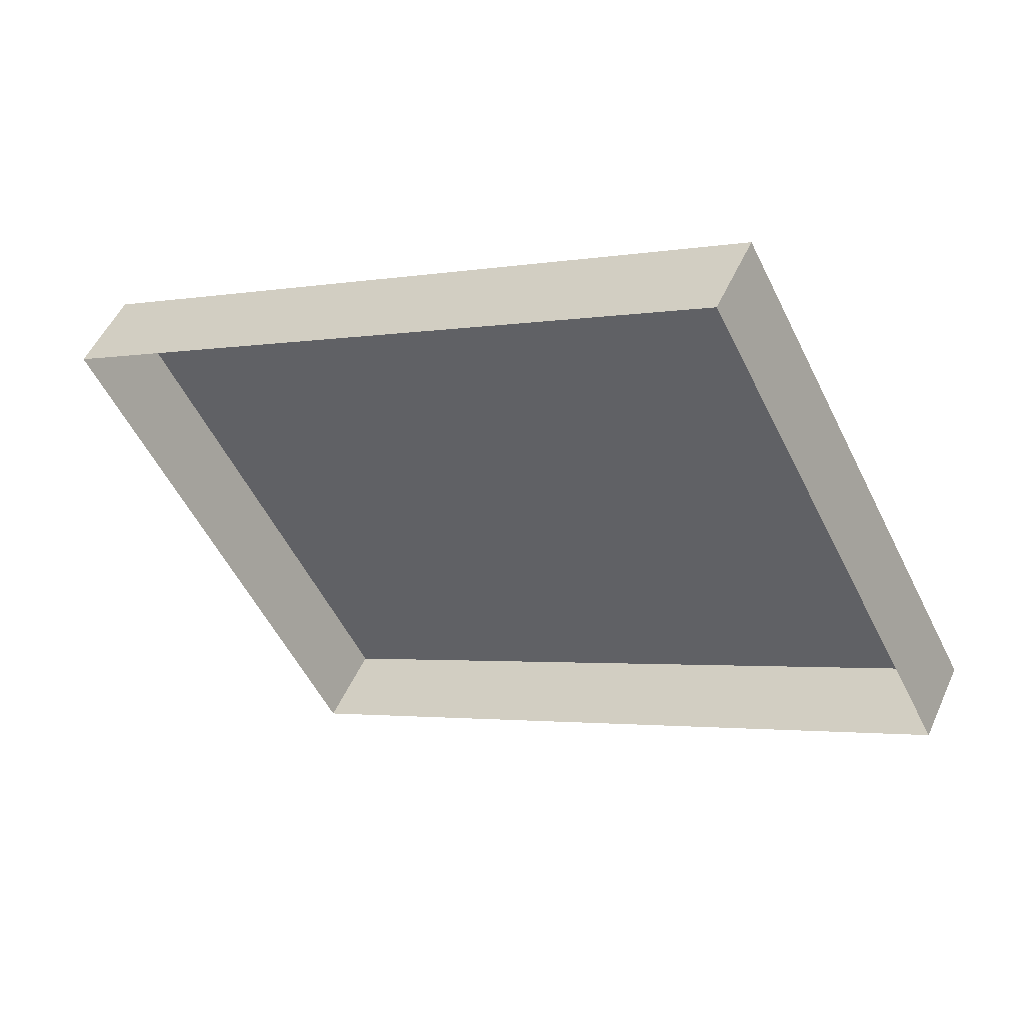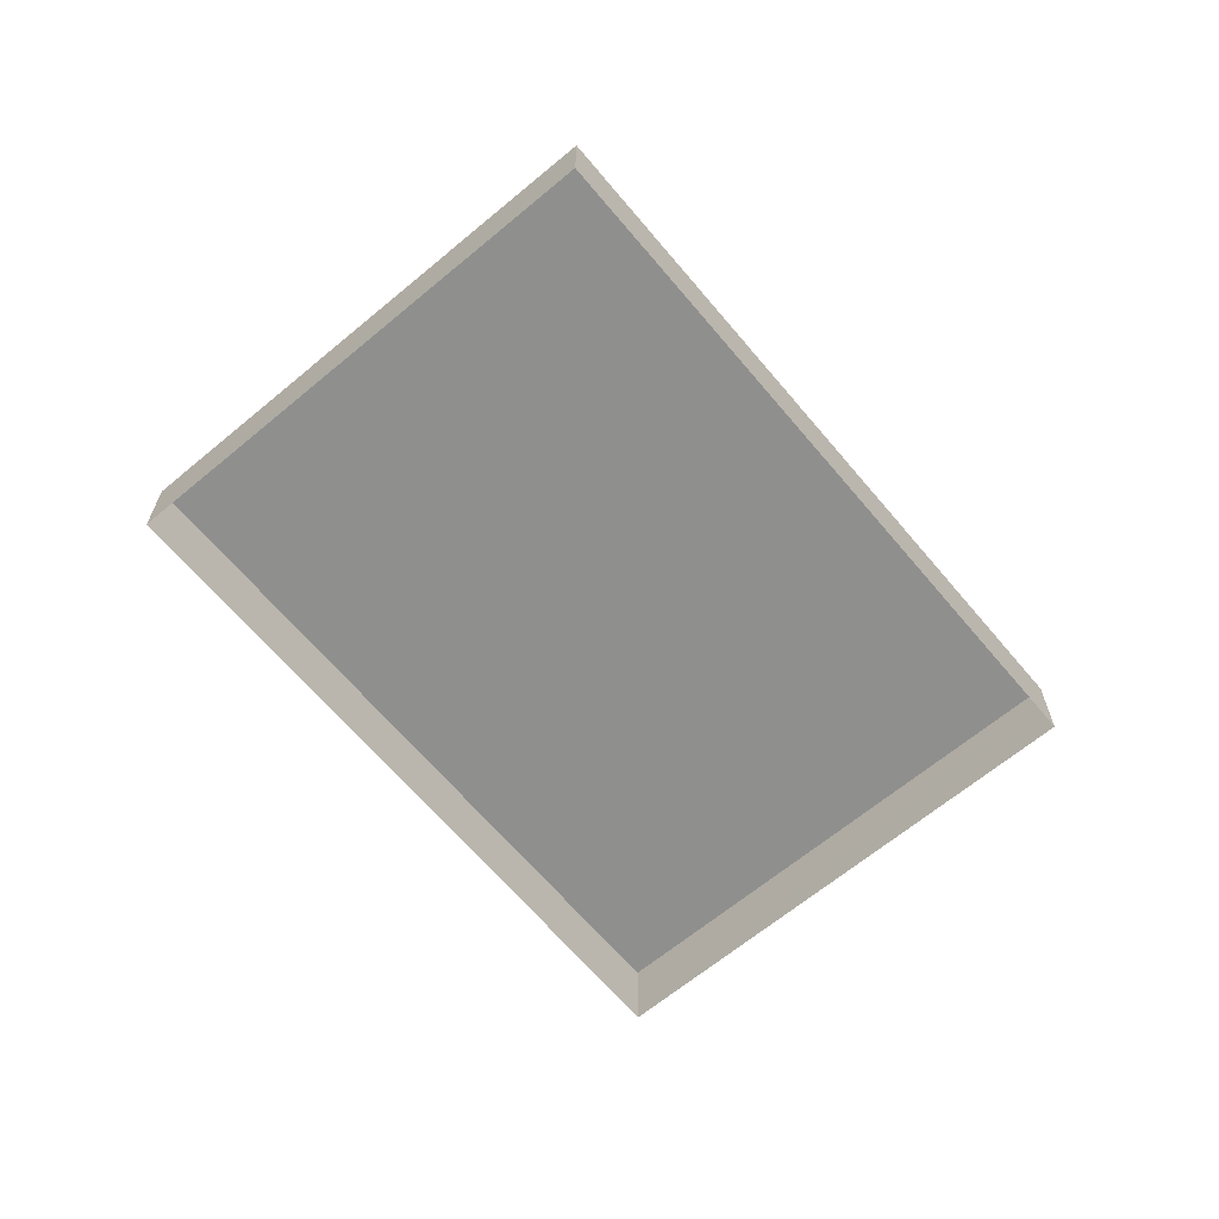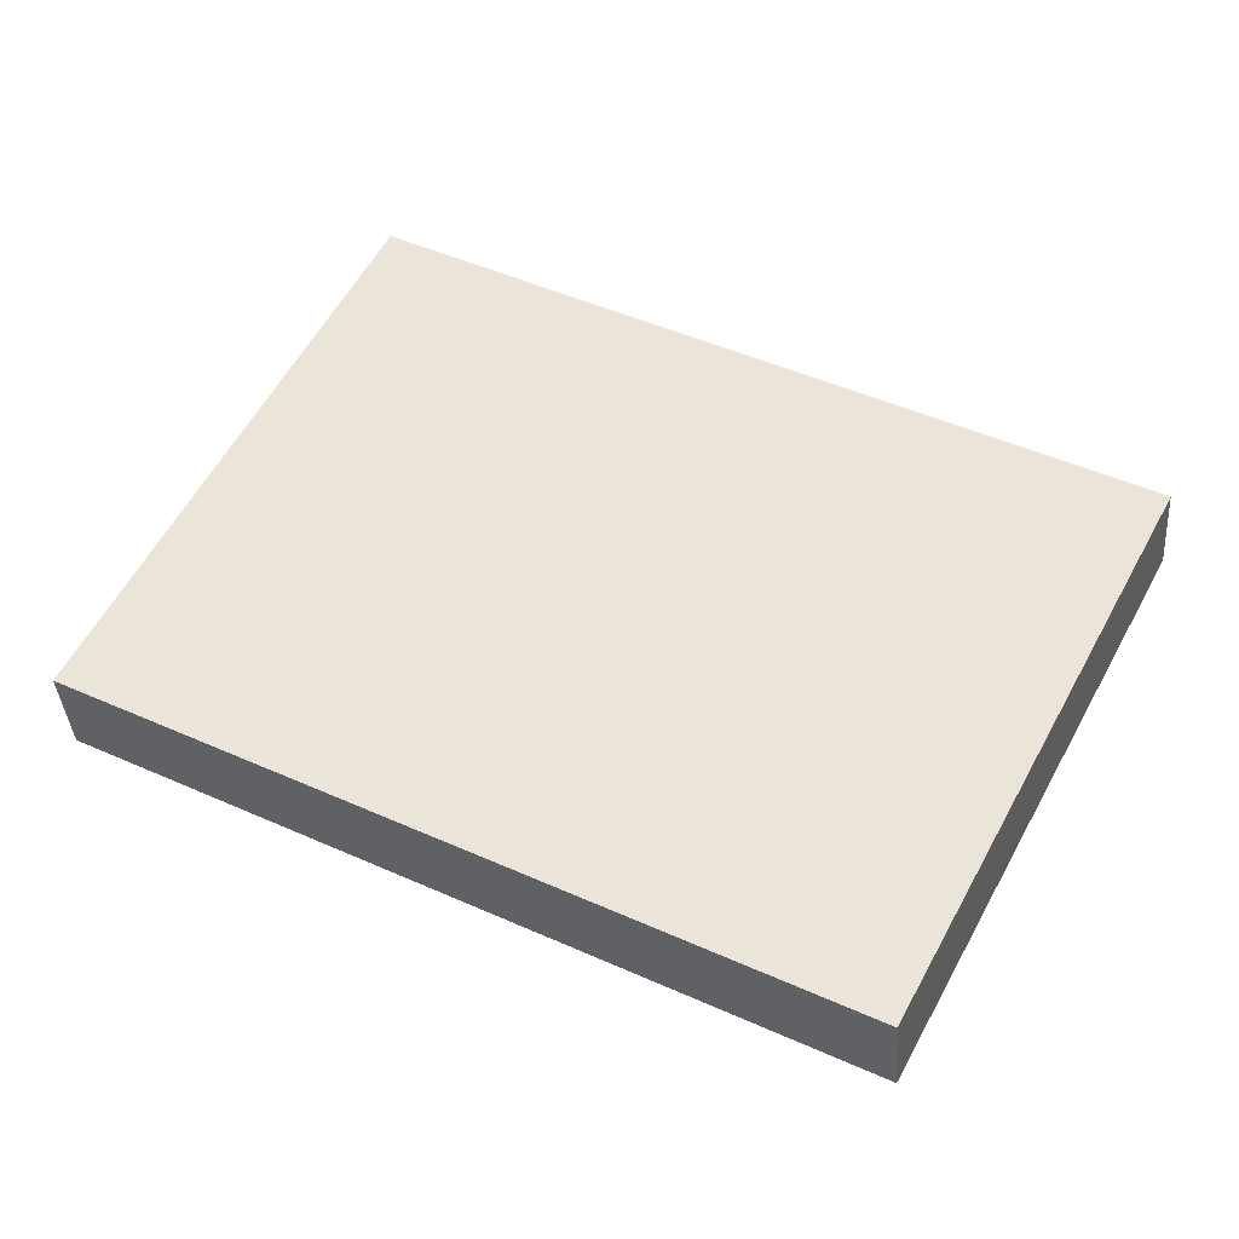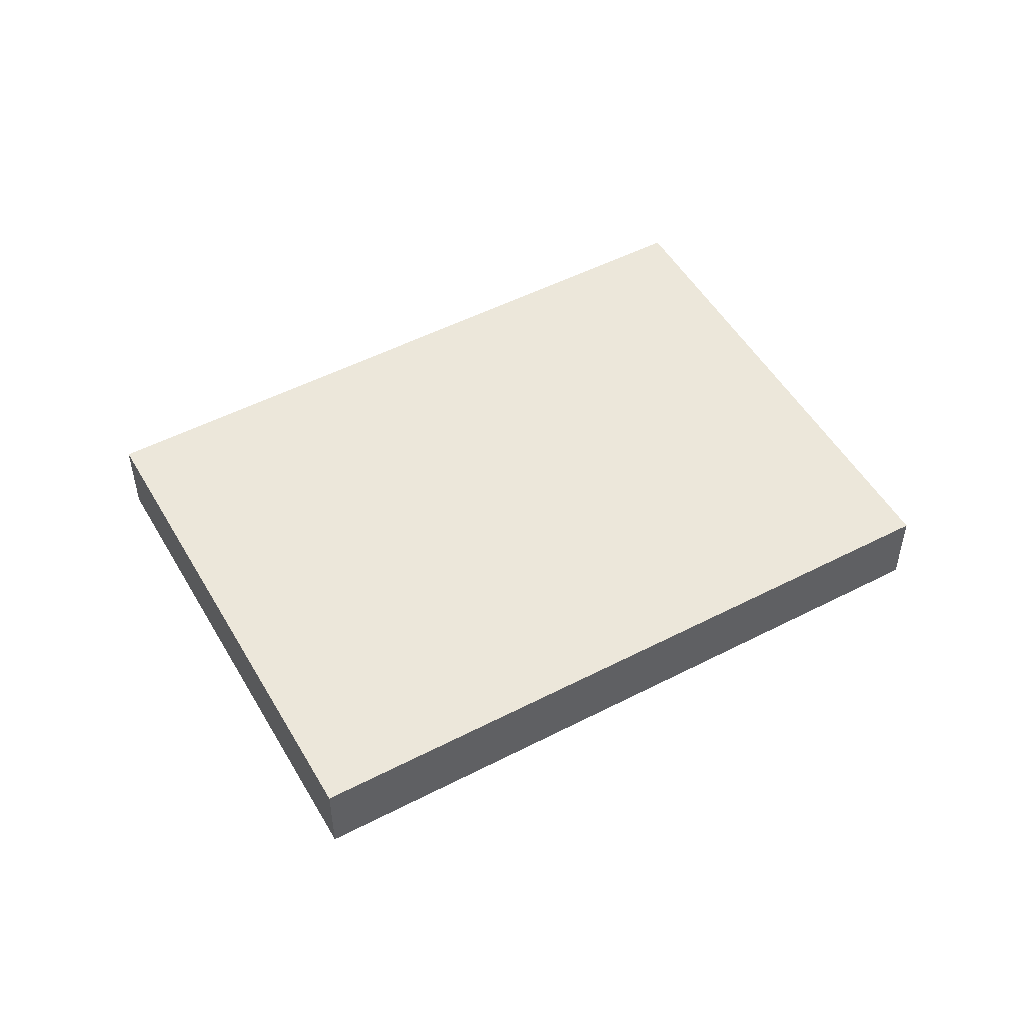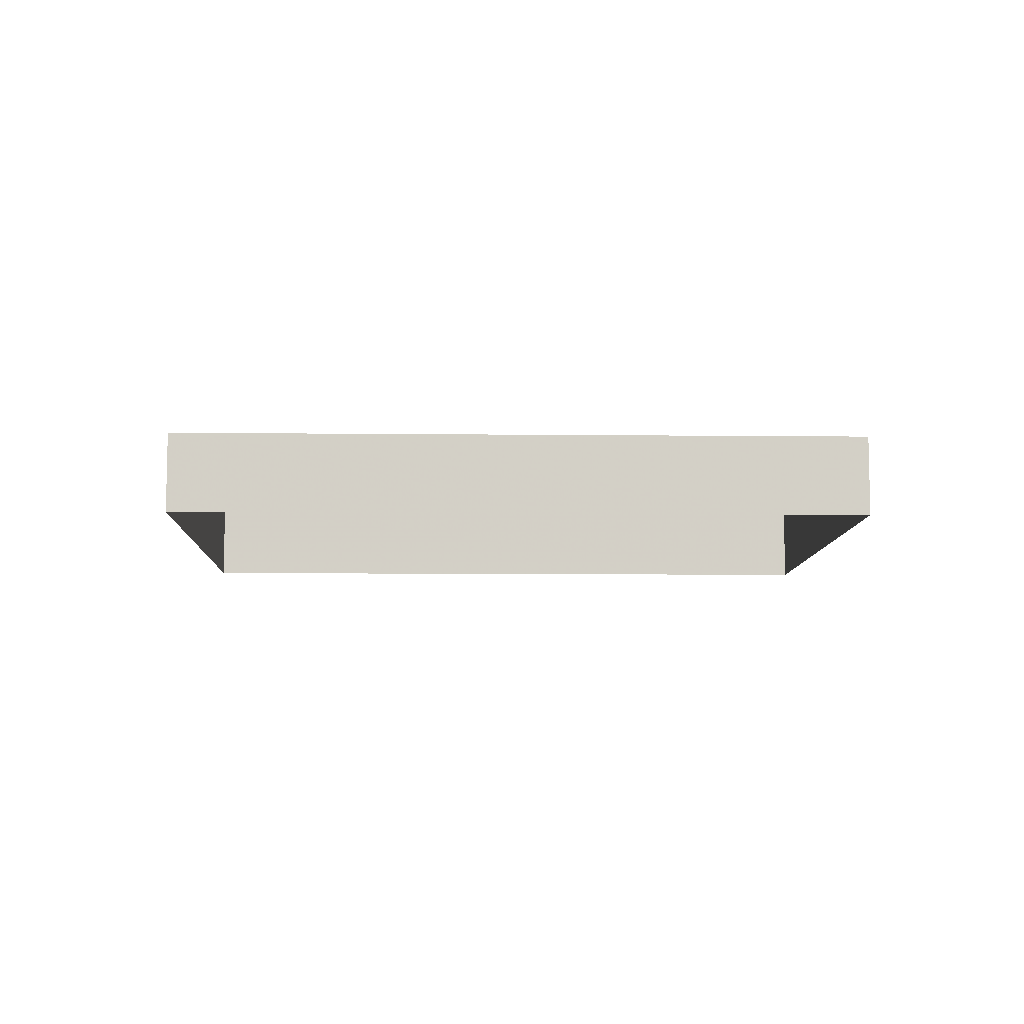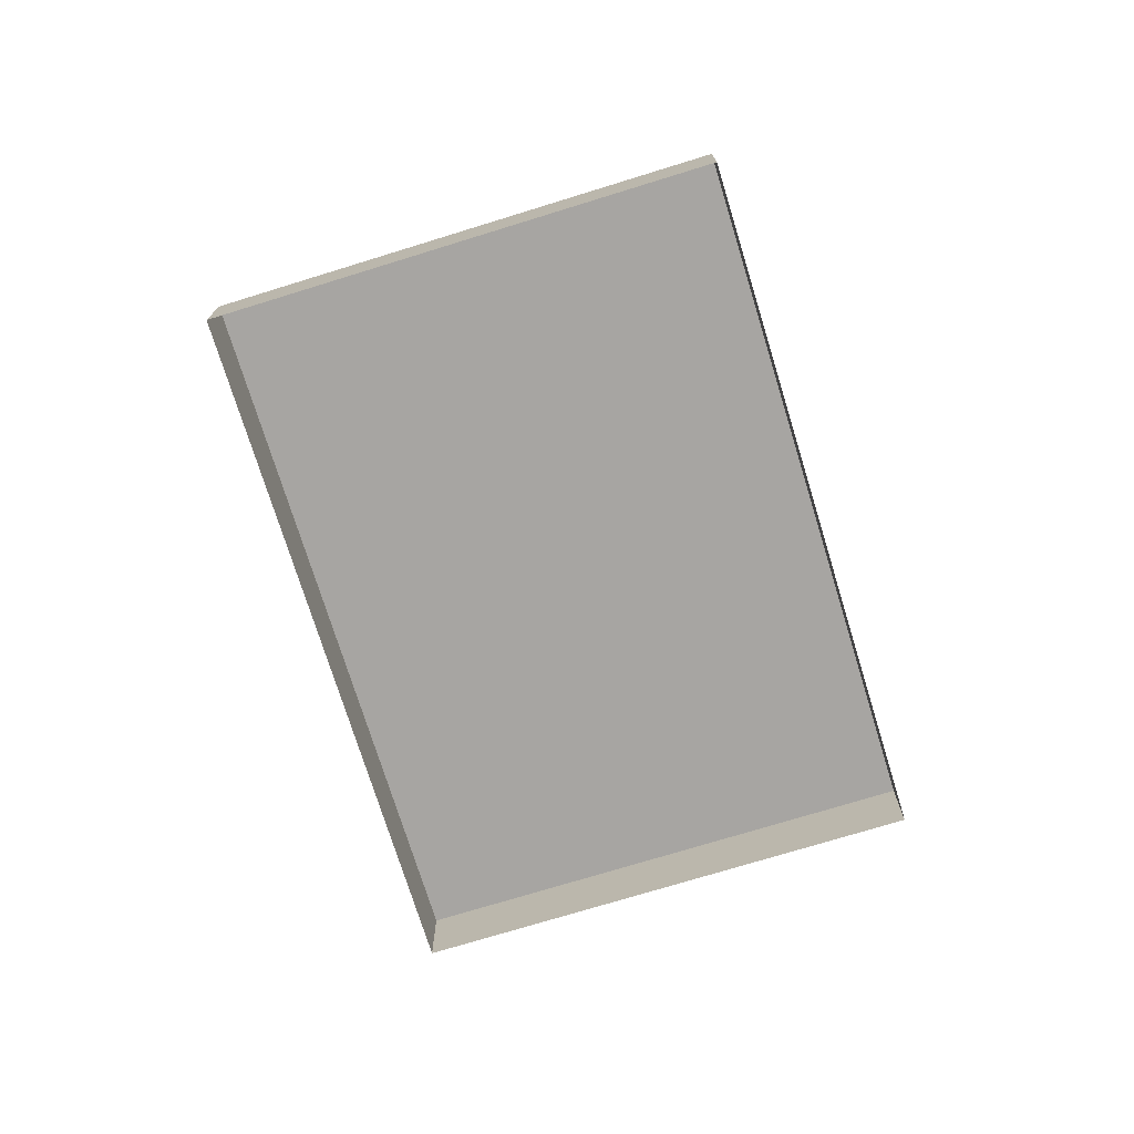
<metadata>
{"format":"obj","ext":"obj","renderer":"f3d","projection":"perspective","resolution":1024,"background":"white","views":[{"elev":50.4,"azim":-156.4,"up":"+Y"},{"elev":-65.2,"azim":-77.5,"up":"+Z"},{"elev":-37.1,"azim":4.1,"up":"+Y"},{"elev":51.0,"azim":-56.9,"up":"+Z"},{"elev":-8.5,"azim":150.7,"up":"+Z"},{"elev":-73.9,"azim":79.6,"up":"+Z"}]}
</metadata>
<code>
v -5682 -3.593e+04 4.131
v -5667 -3.593e+04 4.126
v -5673 -3.594e+04 4.122
v -5688 -3.594e+04 4.127
v -5682 -3.593e+04 6.055
v -5688 -3.594e+04 6.052
v -5673 -3.594e+04 6.047
v -5667 -3.593e+04 6.051
f 1 2 3
f 4 1 3
f 5 6 7
f 8 5 7
f 7 4 3
f 7 6 4
f 6 1 4
f 6 5 1
f 8 2 1
f 5 8 1
f 7 3 2
f 8 7 2

</code>
